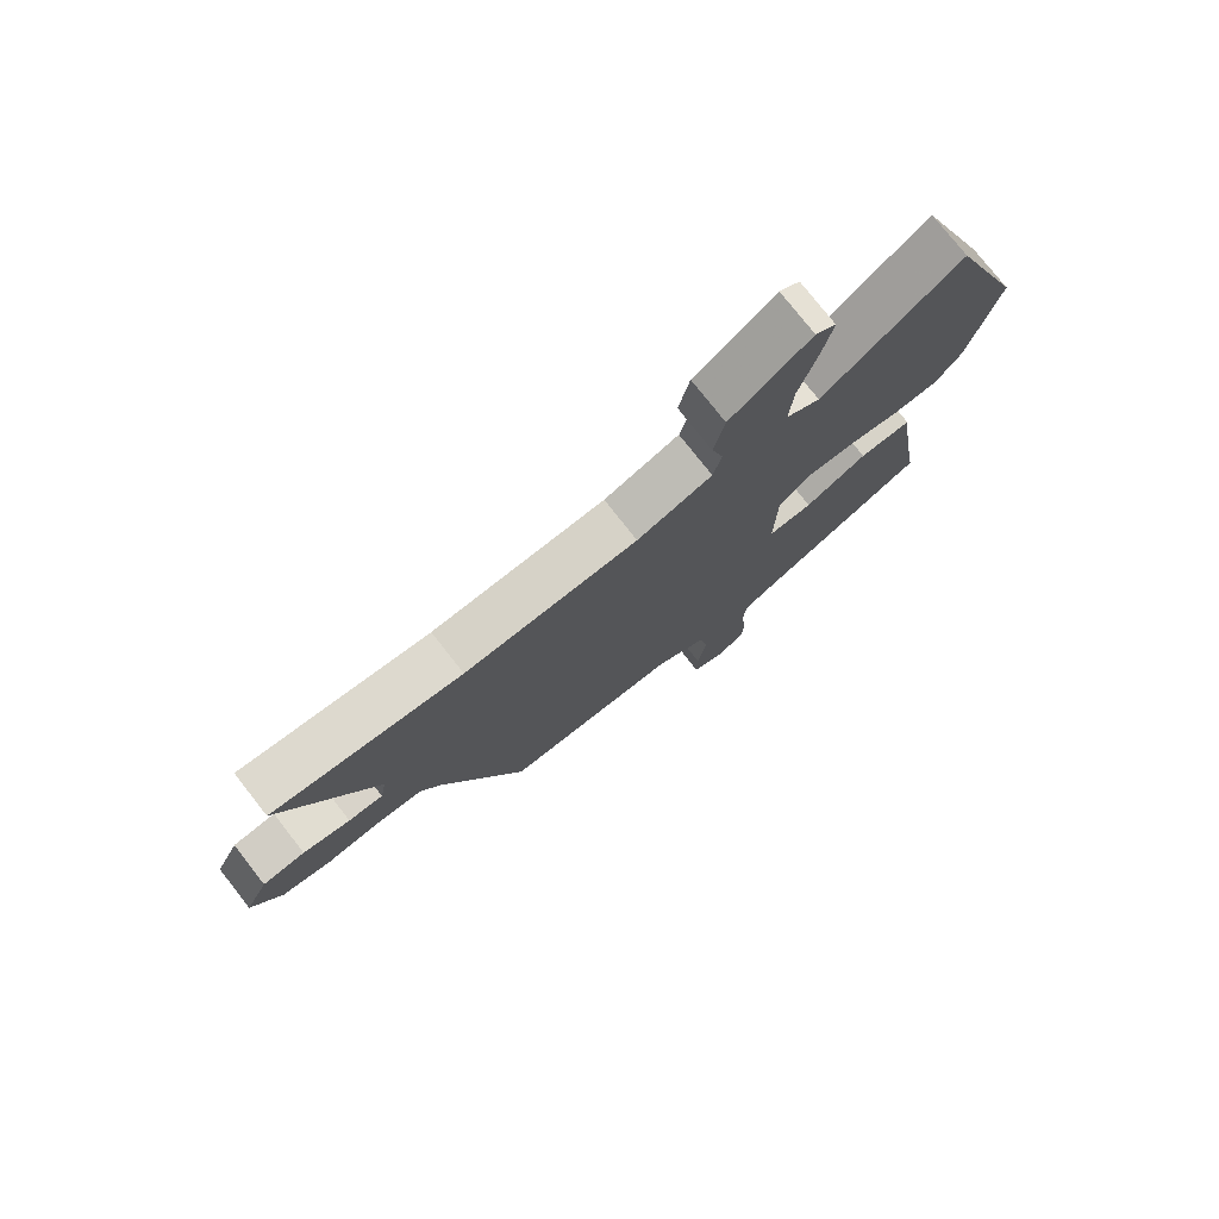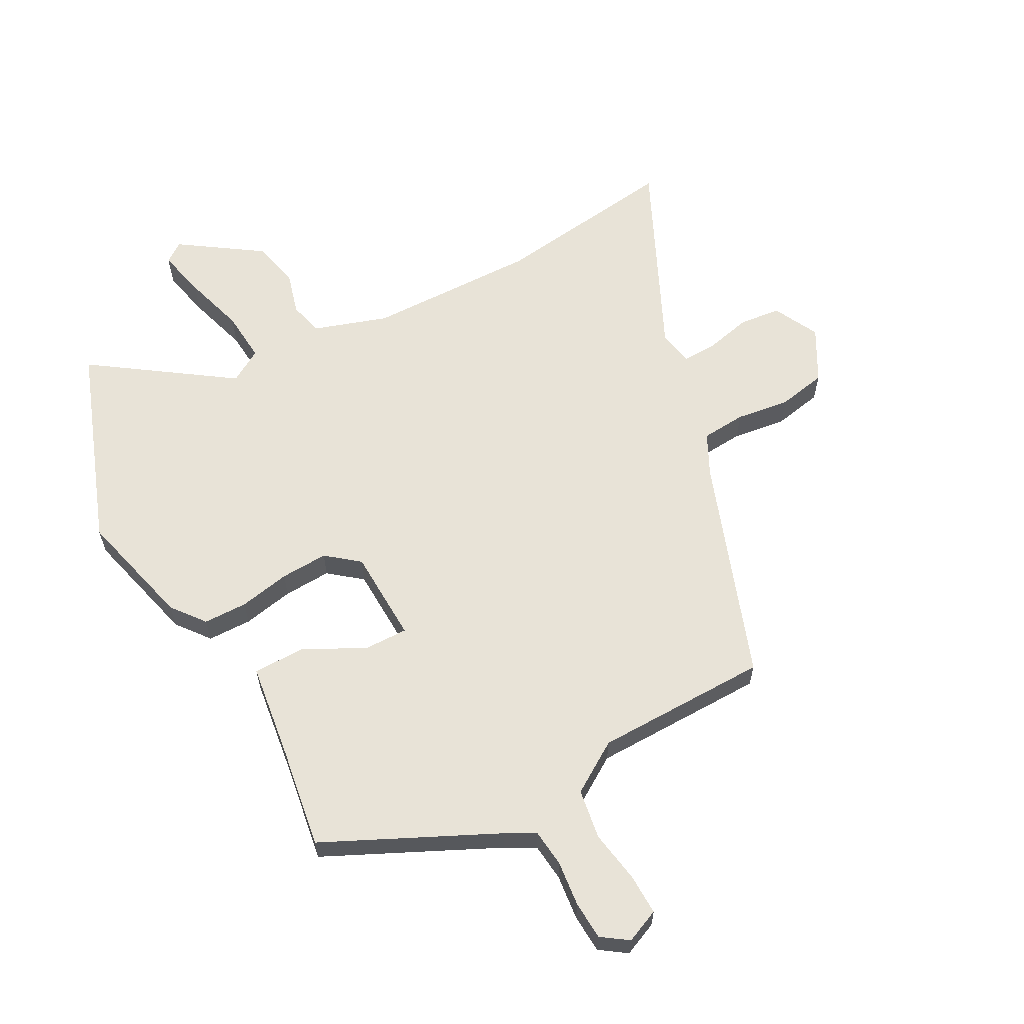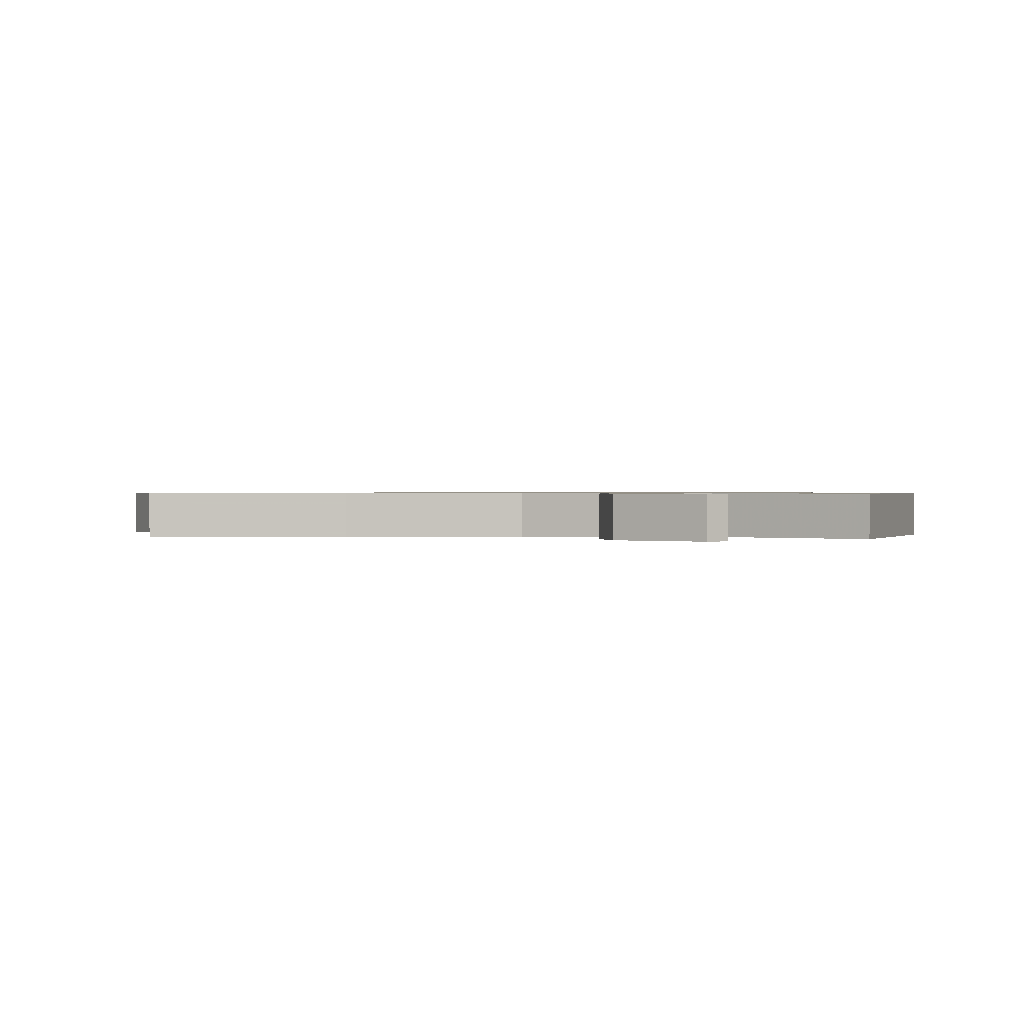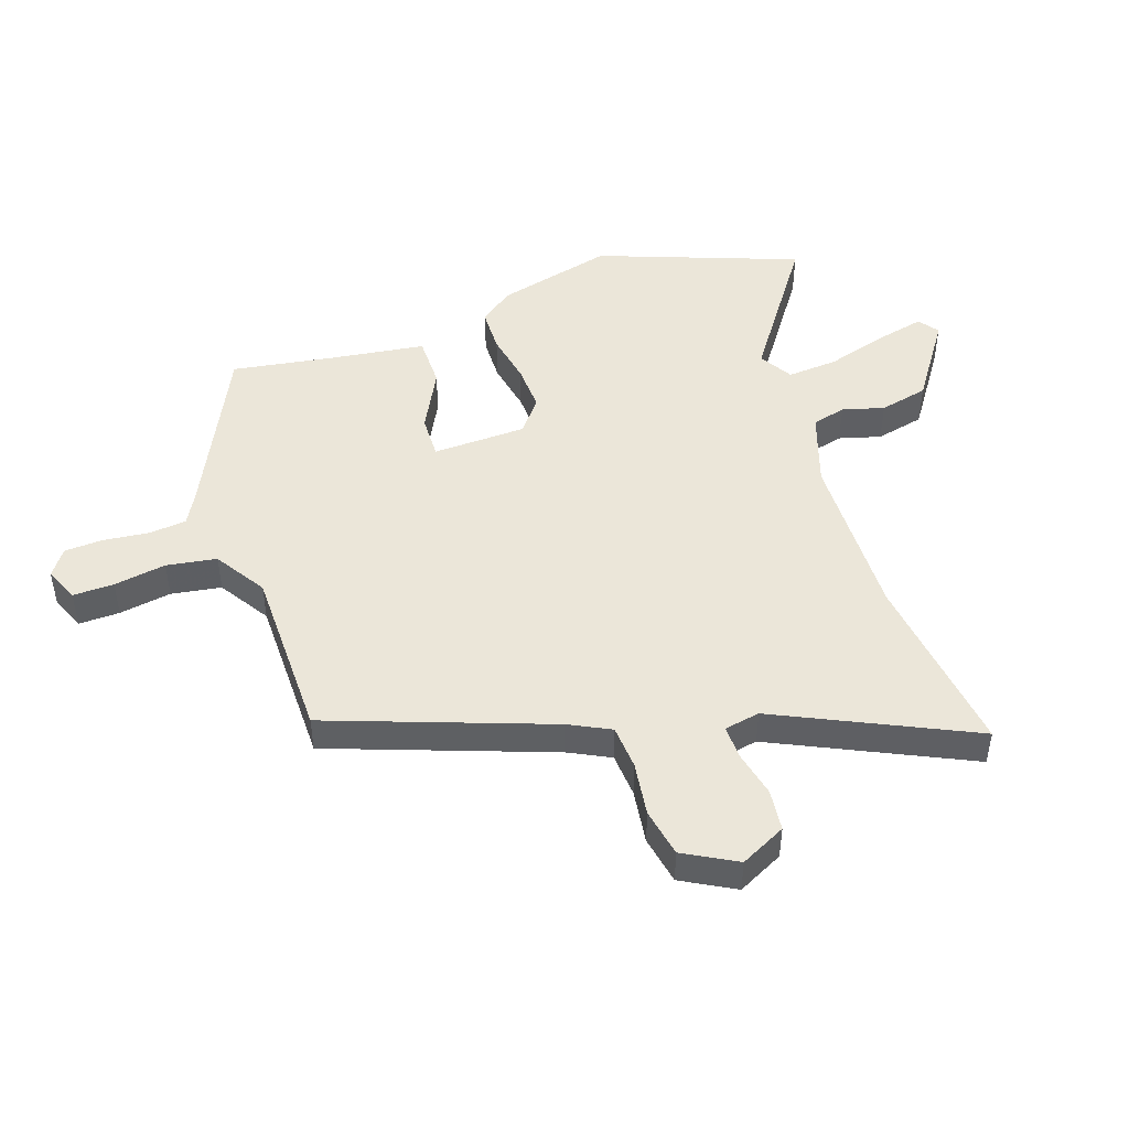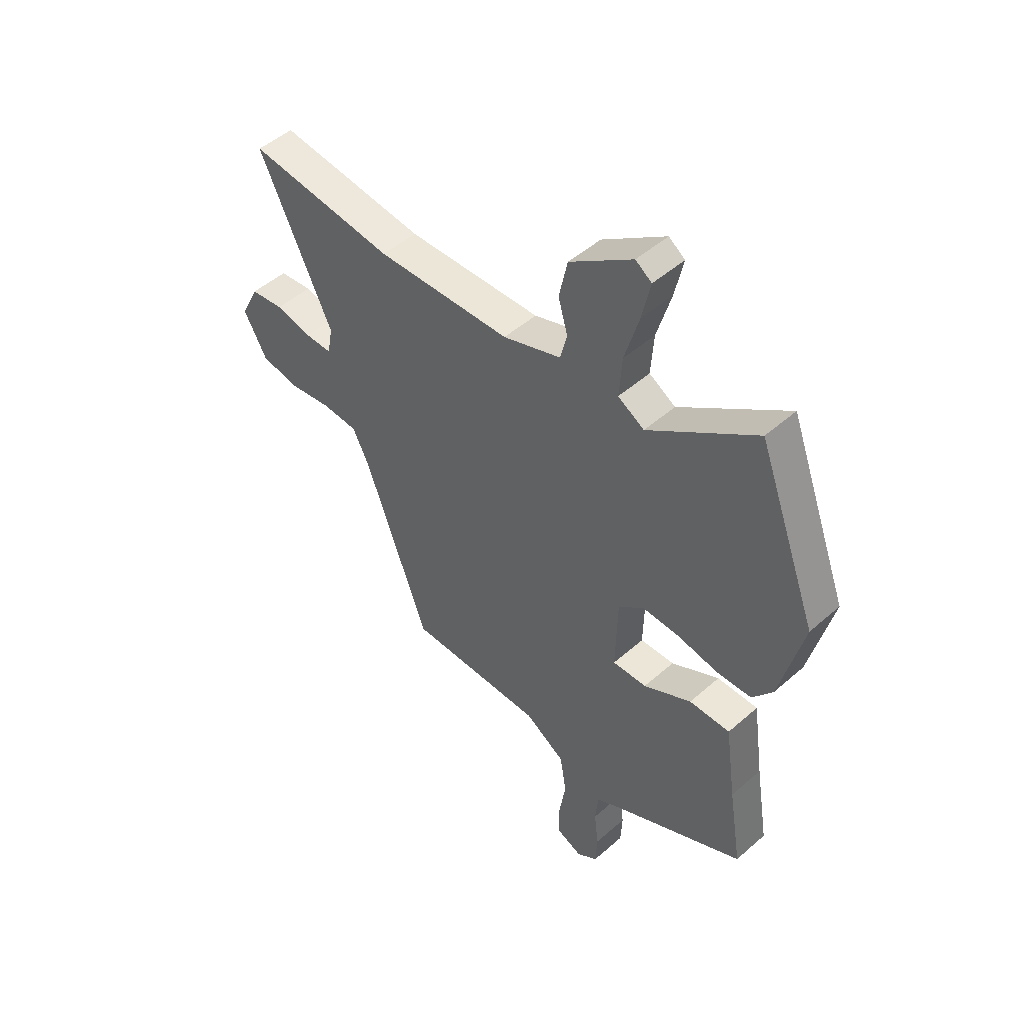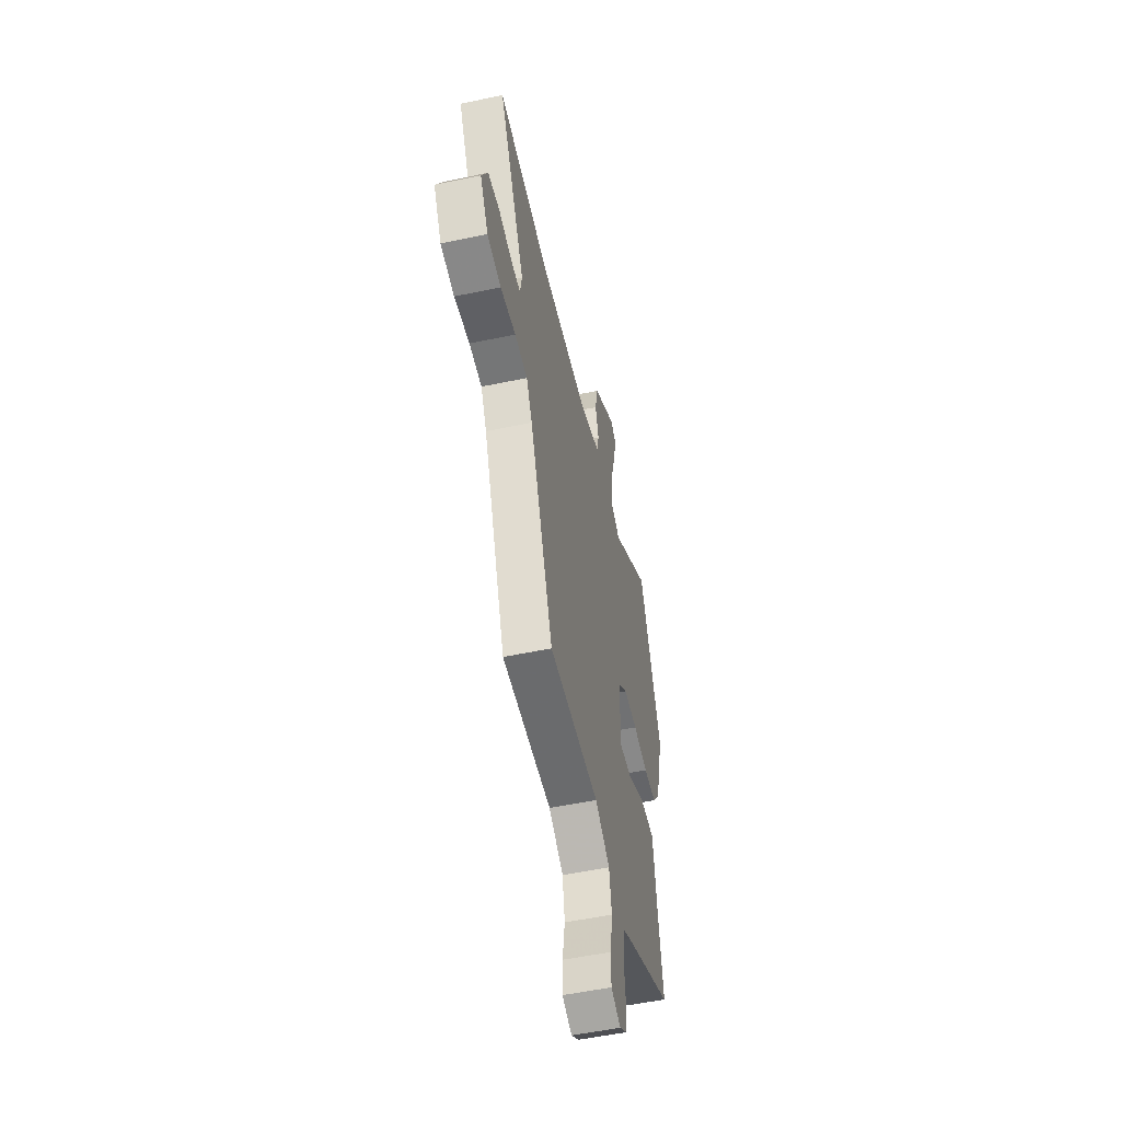
<metadata>
{"format":"obj","ext":"obj","renderer":"f3d","projection":"perspective","resolution":1024,"background":"white","views":[{"elev":76.8,"azim":-38.1,"up":"+Z"},{"elev":61.6,"azim":151.1,"up":"+Y"},{"elev":0.6,"azim":0.2,"up":"+Y"},{"elev":47.5,"azim":-109.1,"up":"+Y"},{"elev":48.7,"azim":45.6,"up":"+Z"},{"elev":-53.1,"azim":-77.2,"up":"+Z"}]}
</metadata>
<code>
v 0.486 0.07 -0.379
v 0.202 0.07 -0.517
v 0.152 0.07 -0.545
v 0.146 0.07 -0.608
v 0.155 0.07 -0.684
v 0.152 0.07 -0.749
v 0.108 0.07 -0.78
v 0.051 0.07 -0.756
v 0.052 0.07 -0.687
v 0.066 0.07 -0.599
v 0.052 0.07 -0.515
v -0.034 0.07 -0.461
v -0.326 0.07 -0.46
v -0.462 0.07 -0.091
v -0.497 0.07 -0.022
v -0.572 0.07 -0.017
v -0.663 0.07 -0.03
v -0.745 0.07 -0.015
v -0.794 0.07 0.073
v -0.756 0.07 0.15
v -0.686 0.07 0.158
v -0.608 0.07 0.141
v -0.551 0.07 0.14
v -0.54 0.07 0.2
v -0.695 0.07 0.524
v -0.383 0.07 0.486
v -0.097 0.07 0.494
v 0.027 0.07 0.536
v 0.041 0.07 0.593
v 0.021 0.07 0.663
v 0.039 0.07 0.745
v 0.172 0.07 0.837
v 0.206 0.07 0.813
v 0.188 0.07 0.731
v 0.158 0.07 0.628
v 0.152 0.07 0.542
v 0.208 0.07 0.509
v 0.436 0.07 0.67
v 0.563 0.07 0.334
v 0.514 0.07 0.136
v 0.471 0.07 0.08
v 0.397 0.07 0.078
v 0.311 0.07 0.094
v 0.231 0.07 0.097
v 0.177 0.07 0.053
v 0.173 0.07 -0.104
v 0.246 0.07 -0.102
v 0.348 0.07 -0.049
v 0.435 0.07 -0.049
v 0.458 0.07 -0.209
v 0.486 0 -0.379
v 0.202 0 -0.517
v 0.152 0 -0.545
v 0.146 0 -0.608
v 0.155 0 -0.684
v 0.152 0 -0.749
v 0.108 0 -0.78
v 0.051 0 -0.756
v 0.052 0 -0.687
v 0.066 0 -0.599
v 0.052 0 -0.515
v -0.034 0 -0.461
v -0.326 0 -0.46
v -0.462 0 -0.091
v -0.497 0 -0.022
v -0.572 0 -0.017
v -0.663 0 -0.03
v -0.745 0 -0.015
v -0.794 0 0.073
v -0.756 0 0.15
v -0.686 0 0.158
v -0.608 0 0.141
v -0.551 0 0.14
v -0.54 0 0.2
v -0.695 0 0.524
v -0.383 0 0.486
v -0.097 0 0.494
v 0.027 0 0.536
v 0.041 0 0.593
v 0.021 0 0.663
v 0.039 0 0.745
v 0.172 0 0.837
v 0.206 0 0.813
v 0.188 0 0.731
v 0.158 0 0.628
v 0.152 0 0.542
v 0.208 0 0.509
v 0.436 0 0.67
v 0.563 0 0.334
v 0.514 0 0.136
v 0.471 0 0.08
v 0.397 0 0.078
v 0.311 0 0.094
v 0.231 0 0.097
v 0.177 0 0.053
v 0.173 0 -0.104
v 0.246 0 -0.102
v 0.348 0 -0.049
v 0.435 0 -0.049
v 0.458 0 -0.209
f 47 48 49 50
f 50 1 2
f 47 50 2
f 46 47 2
f 41 42 43
f 40 41 43
f 39 40 43
f 38 39 43
f 37 38 43
f 36 37 43 44
f 33 34 35
f 32 33 35
f 31 32 35
f 30 31 35
f 29 30 35
f 28 29 35 36
f 36 44 45
f 28 36 45
f 27 28 45
f 24 25 26
f 27 45 46
f 26 27 46
f 24 26 46
f 23 24 46
f 20 21 22
f 19 20 22
f 18 19 22
f 17 18 22
f 16 17 22
f 12 13 14
f 11 12 14 15
f 8 9 10
f 7 8 10
f 6 7 10
f 5 6 10
f 4 5 10
f 3 4 10 11
f 2 3 11 15
f 23 46 2 15
f 15 16 22 23
f 100 99 98 97
f 52 51 100
f 52 100 97
f 52 97 96
f 93 92 91
f 93 91 90
f 93 90 89
f 93 89 88
f 93 88 87
f 94 93 87 86
f 85 84 83
f 85 83 82
f 85 82 81
f 85 81 80
f 85 80 79
f 86 85 79 78
f 95 94 86
f 95 86 78
f 95 78 77
f 76 75 74
f 96 95 77
f 96 77 76
f 96 76 74
f 96 74 73
f 72 71 70
f 72 70 69
f 72 69 68
f 72 68 67
f 72 67 66
f 64 63 62
f 65 64 62 61
f 60 59 58
f 60 58 57
f 60 57 56
f 60 56 55
f 60 55 54
f 61 60 54 53
f 65 61 53 52
f 65 52 96 73
f 73 72 66 65
f 1 51 52 2
f 2 52 53 3
f 3 53 54 4
f 4 54 55 5
f 5 55 56 6
f 6 56 57 7
f 7 57 58 8
f 8 58 59 9
f 9 59 60 10
f 10 60 61 11
f 11 61 62 12
f 12 62 63 13
f 13 63 64 14
f 14 64 65 15
f 15 65 66 16
f 16 66 67 17
f 17 67 68 18
f 18 68 69 19
f 19 69 70 20
f 20 70 71 21
f 21 71 72 22
f 22 72 73 23
f 23 73 74 24
f 24 74 75 25
f 25 75 76 26
f 26 76 77 27
f 27 77 78 28
f 28 78 79 29
f 29 79 80 30
f 30 80 81 31
f 31 81 82 32
f 32 82 83 33
f 33 83 84 34
f 34 84 85 35
f 35 85 86 36
f 36 86 87 37
f 37 87 88 38
f 38 88 89 39
f 39 89 90 40
f 40 90 91 41
f 41 91 92 42
f 42 92 93 43
f 43 93 94 44
f 44 94 95 45
f 45 95 96 46
f 46 96 97 47
f 47 97 98 48
f 48 98 99 49
f 49 99 100 50
f 50 100 51 1

</code>
